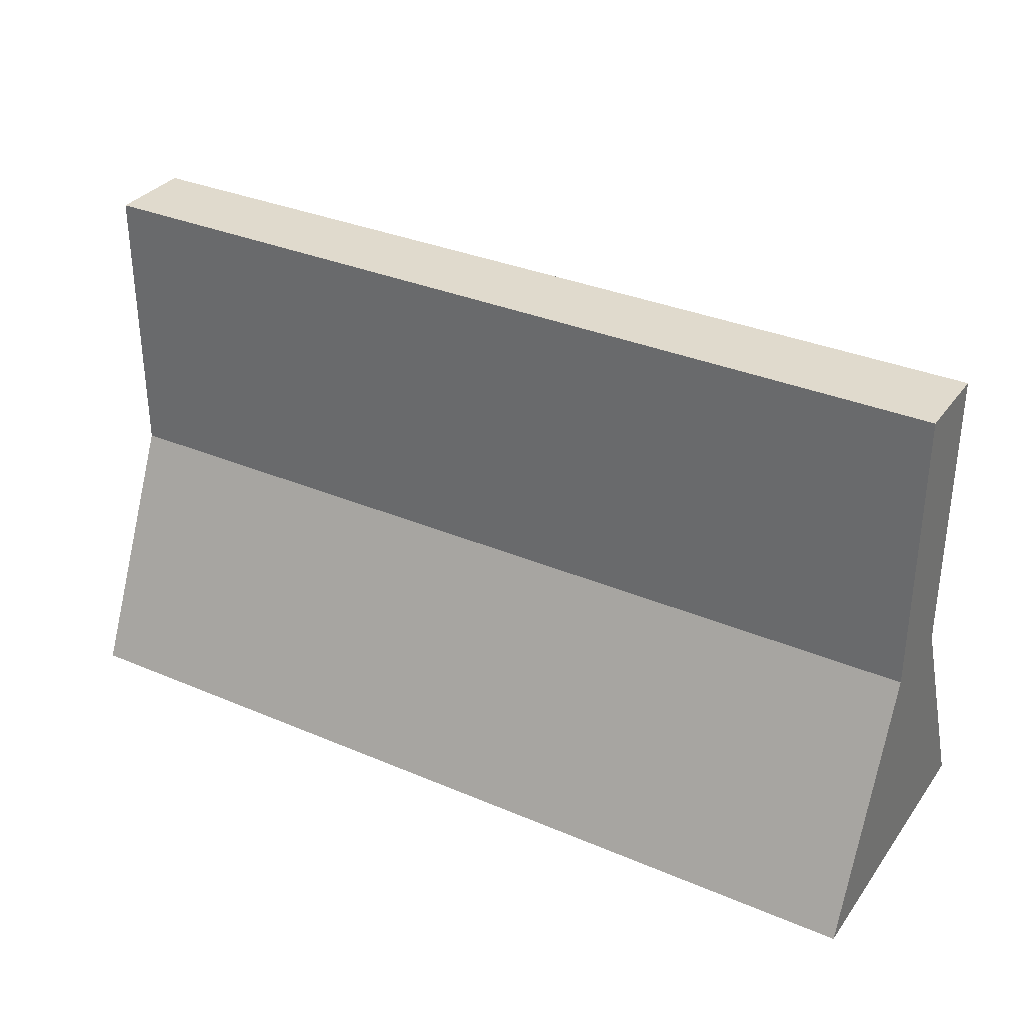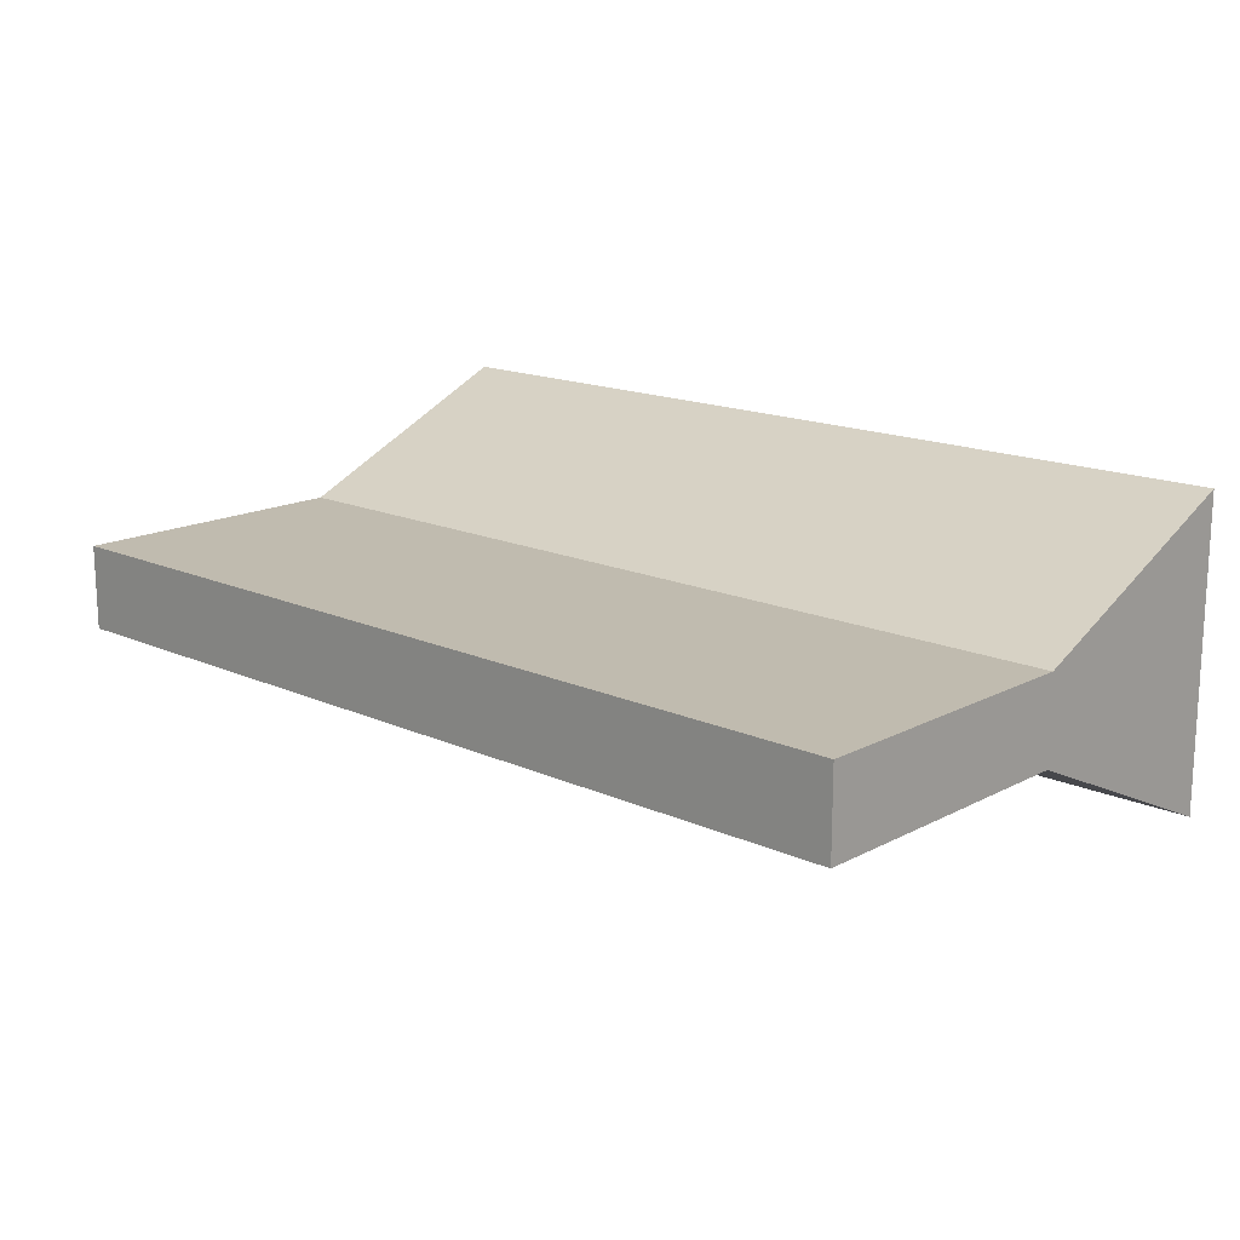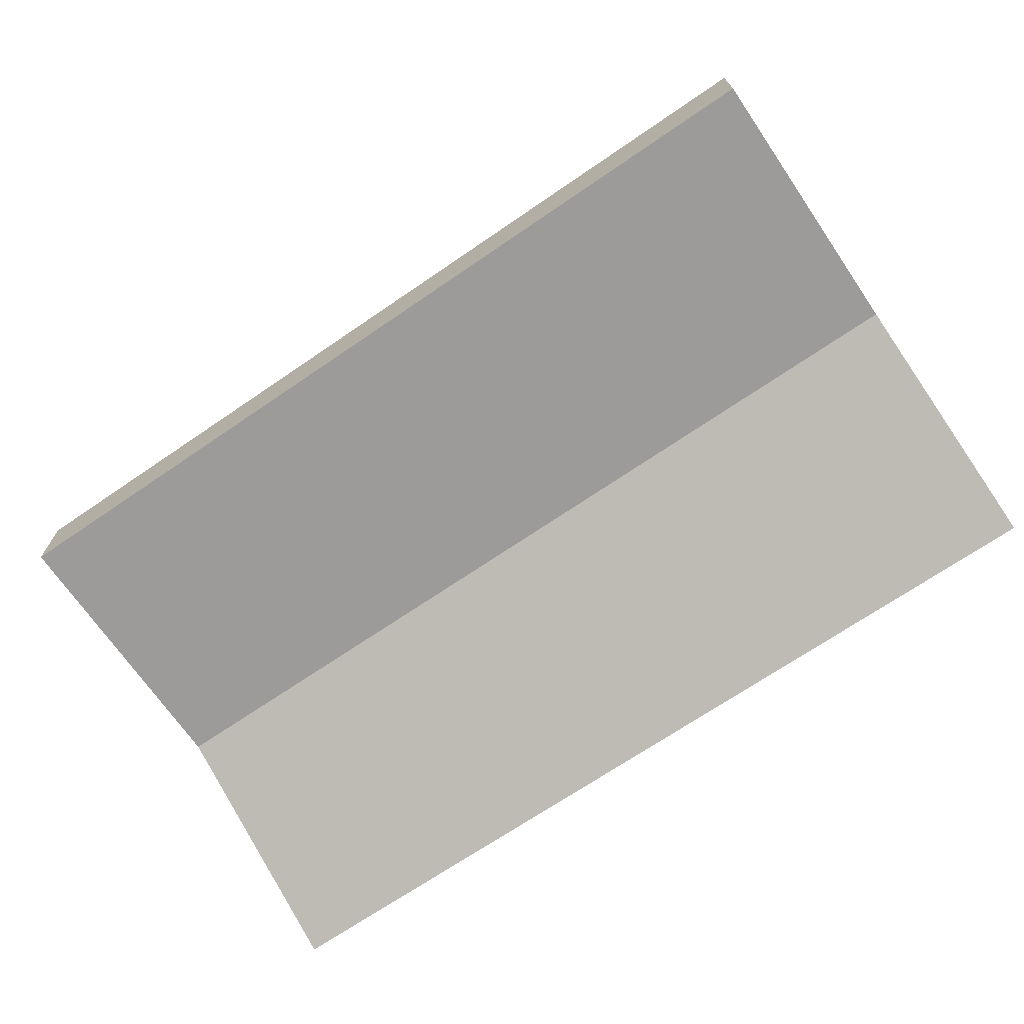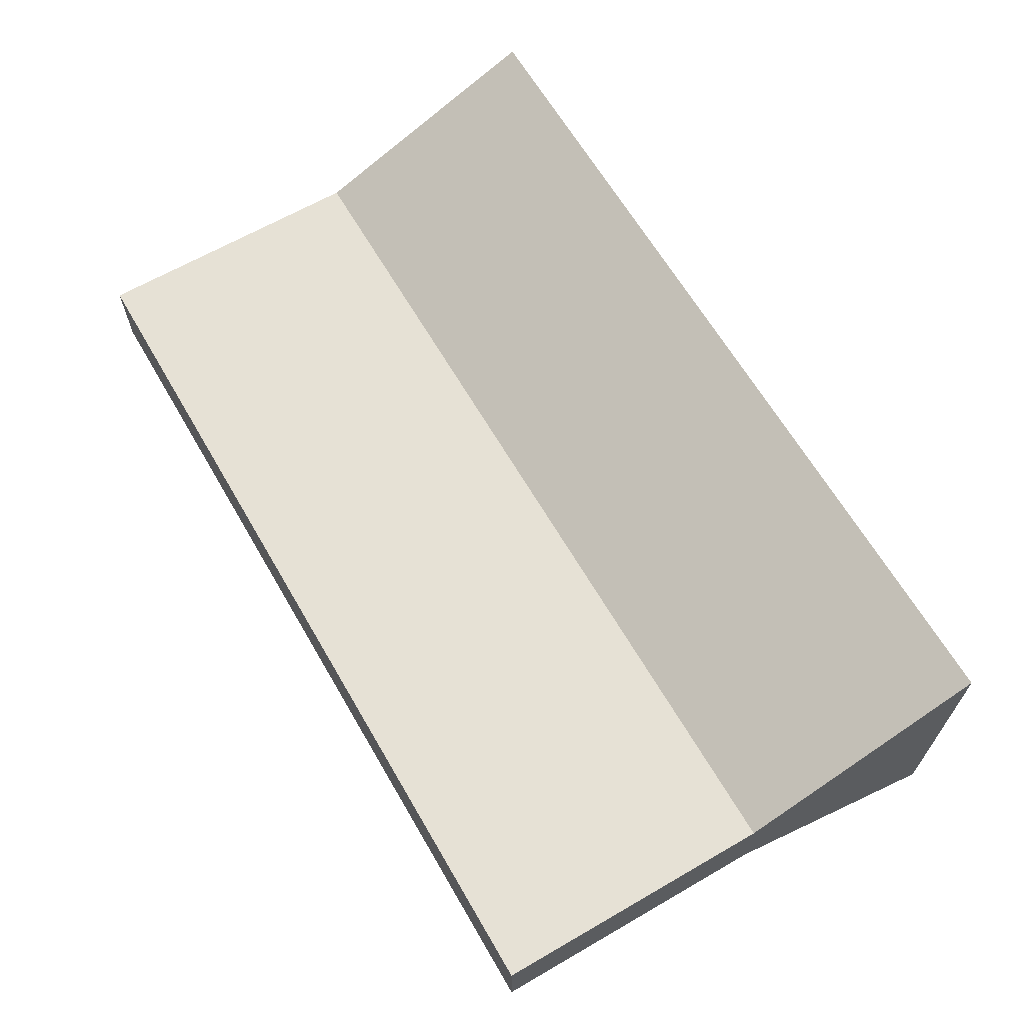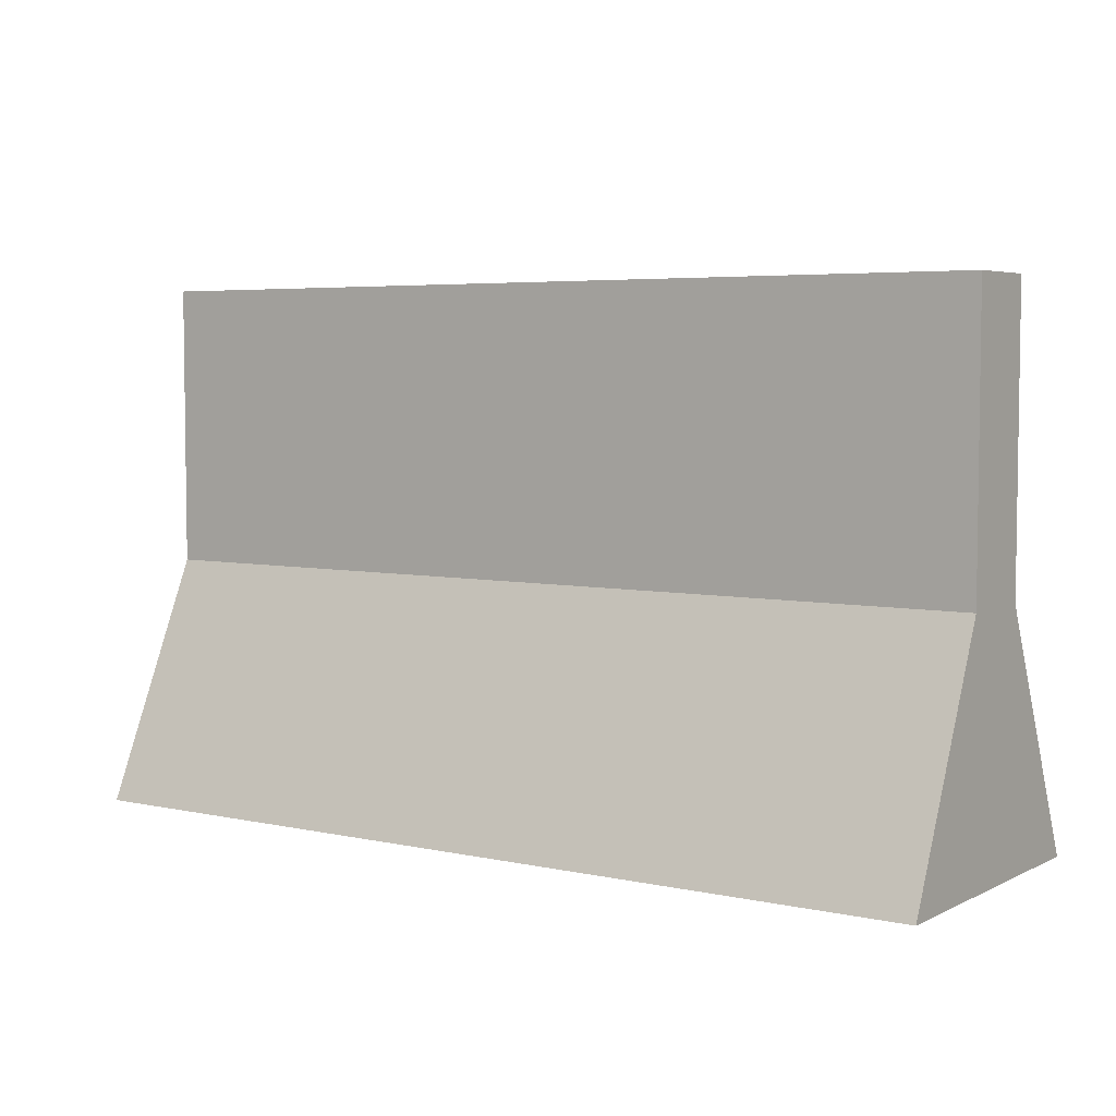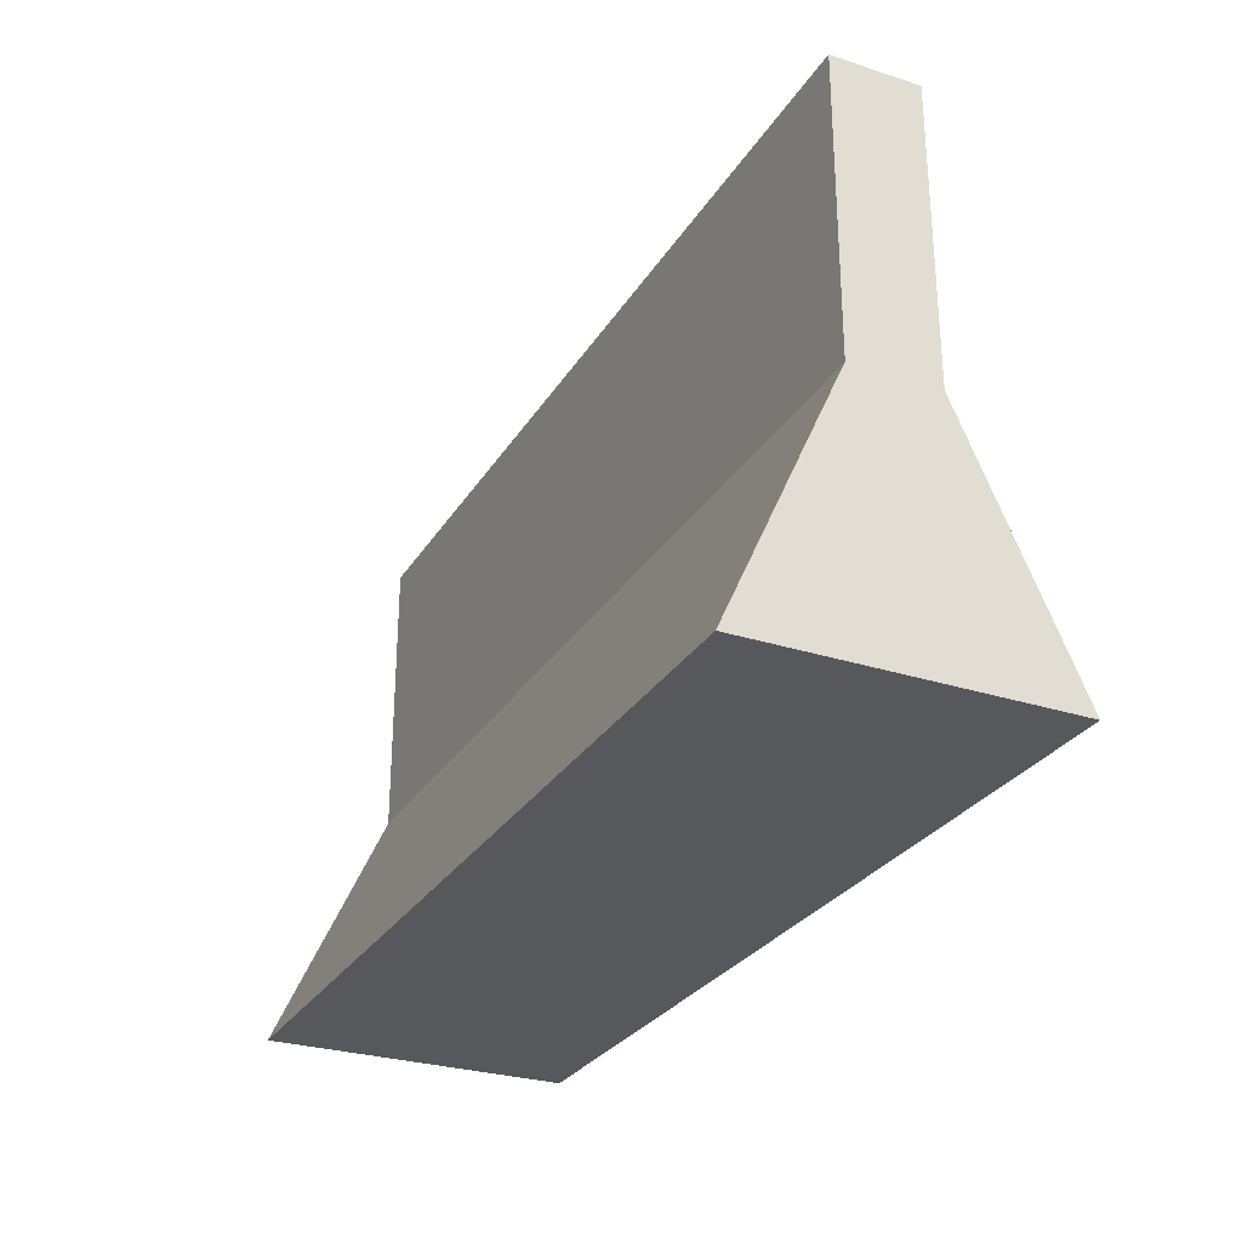
<metadata>
{"format":"obj","ext":"obj","renderer":"f3d","projection":"perspective","resolution":1024,"background":"white","views":[{"elev":33.0,"azim":30.4,"up":"+Y"},{"elev":16.1,"azim":-137.1,"up":"+Z"},{"elev":-69.8,"azim":-145.6,"up":"+Z"},{"elev":64.8,"azim":-120.2,"up":"+Z"},{"elev":5.0,"azim":-145.6,"up":"+Y"},{"elev":-28.5,"azim":-115.8,"up":"+Y"}]}
</metadata>
<code>
o Plane.003
v -0.75 0 0.5
v -1.5 0 0.5
v -1.5 -0 -0.5
v -0.75 -0 -0.5
v -1.5 0.8051 -0.1381
v -1.5 0.8051 0.1381
v -1.5 1.75 0.1381
v -1.5 1.75 -0.1381
v 1.5 0 0.5
v 1.5 -0 -0.5
v 1.5 0.8051 -0.1381
v 1.5 0.8051 0.1381
v -0.75 0.8051 -0.1381
v 0.75 0 0.5
v 0.75 0.8051 0.1381
v -0.75 1.75 0.1381
v -0.75 1.75 -0.1381
v 1.5 1.75 -0.1381
v 1.5 1.75 0.1381
v 0.75 1.75 0.1381
v -0.75 0.8051 0.1381
v 0 0.8051 0.1381
v 0 1.75 0.1381
v 0.75 0.8051 -0.1381
v 0.75 1.75 -0.1381
v 0 0.8051 -0.1381
v 0 1.75 -0.1381
v 0 0 0.5
v 0.75 -0 -0.5
v 0 -0 -0.5
f 1 2 3 4
f 5 6 7 8
f 3 2 6 5
f 9 10 11 12
f 4 3 5 13
f 14 9 12 15
f 16 17 8 7
f 12 11 18 19
f 13 5 8 17
f 15 12 19 20
f 6 21 16 7
f 21 22 23 16
f 22 15 20 23
f 11 24 25 18
f 24 26 27 25
f 26 13 17 27
f 19 18 25 20
f 20 25 27 23
f 23 27 17 16
f 2 1 21 6
f 1 28 22 21
f 28 14 15 22
f 10 29 24 11
f 29 30 26 24
f 30 4 13 26
f 9 14 29 10
f 14 28 30 29
f 28 1 4 30

</code>
